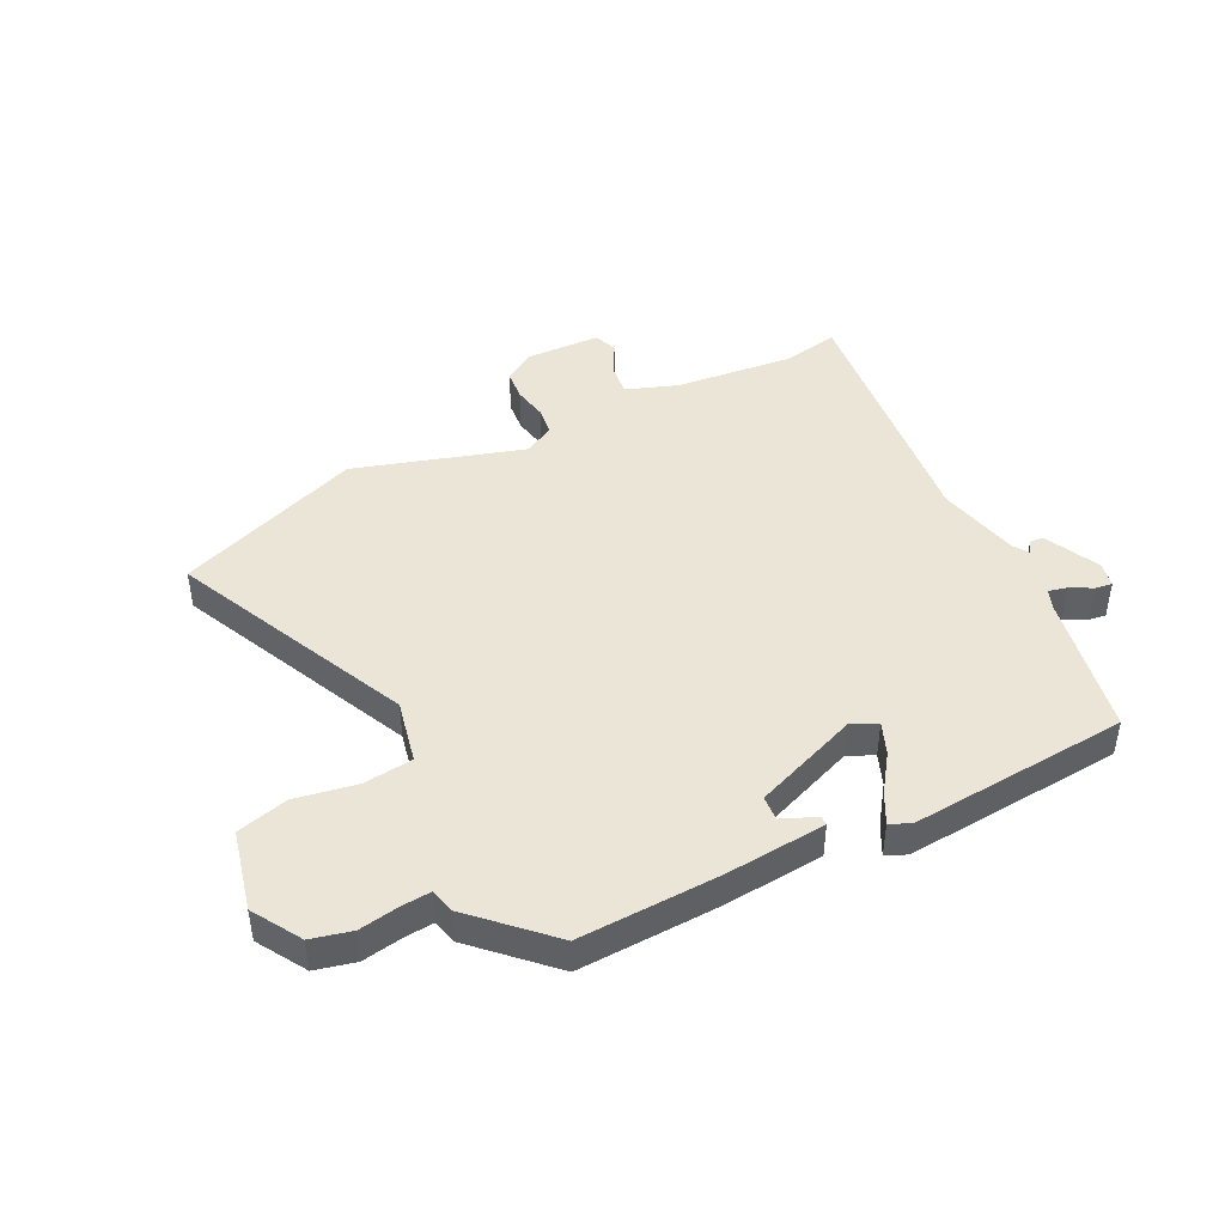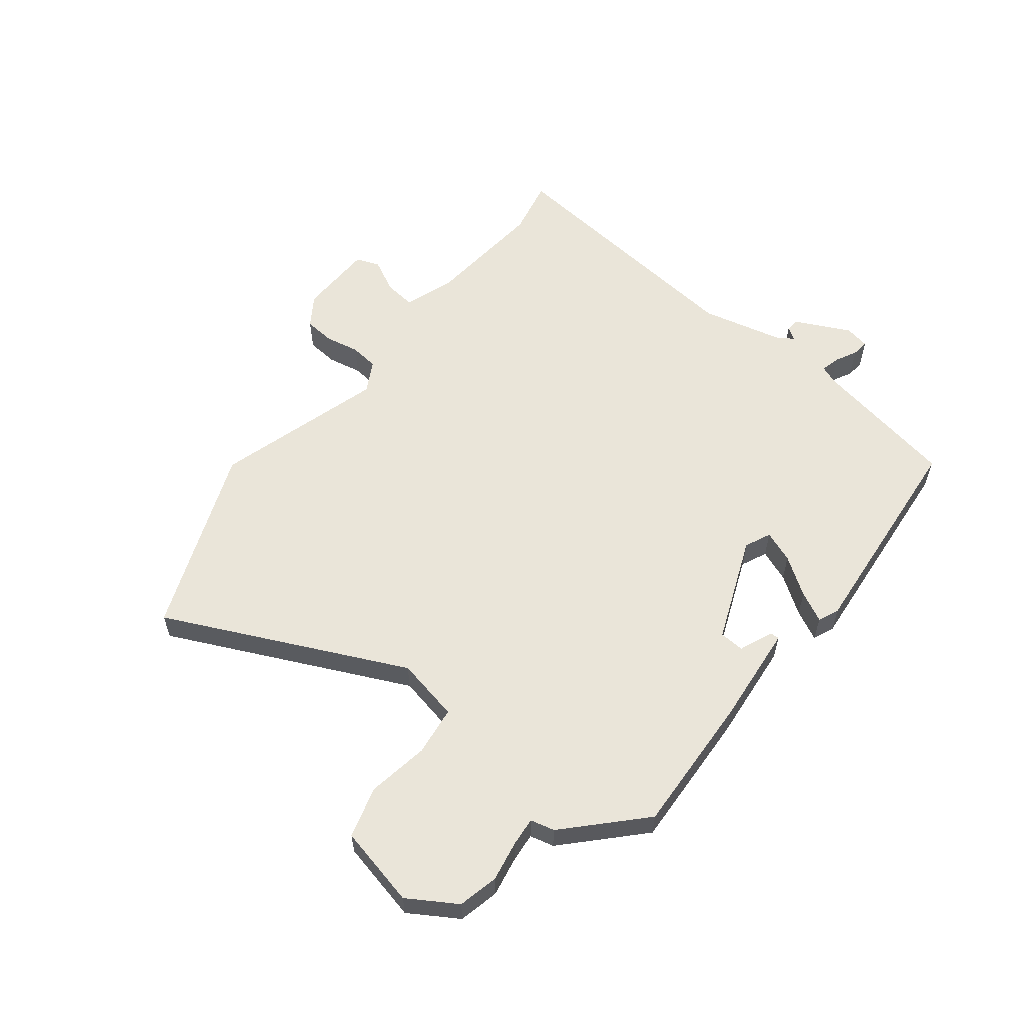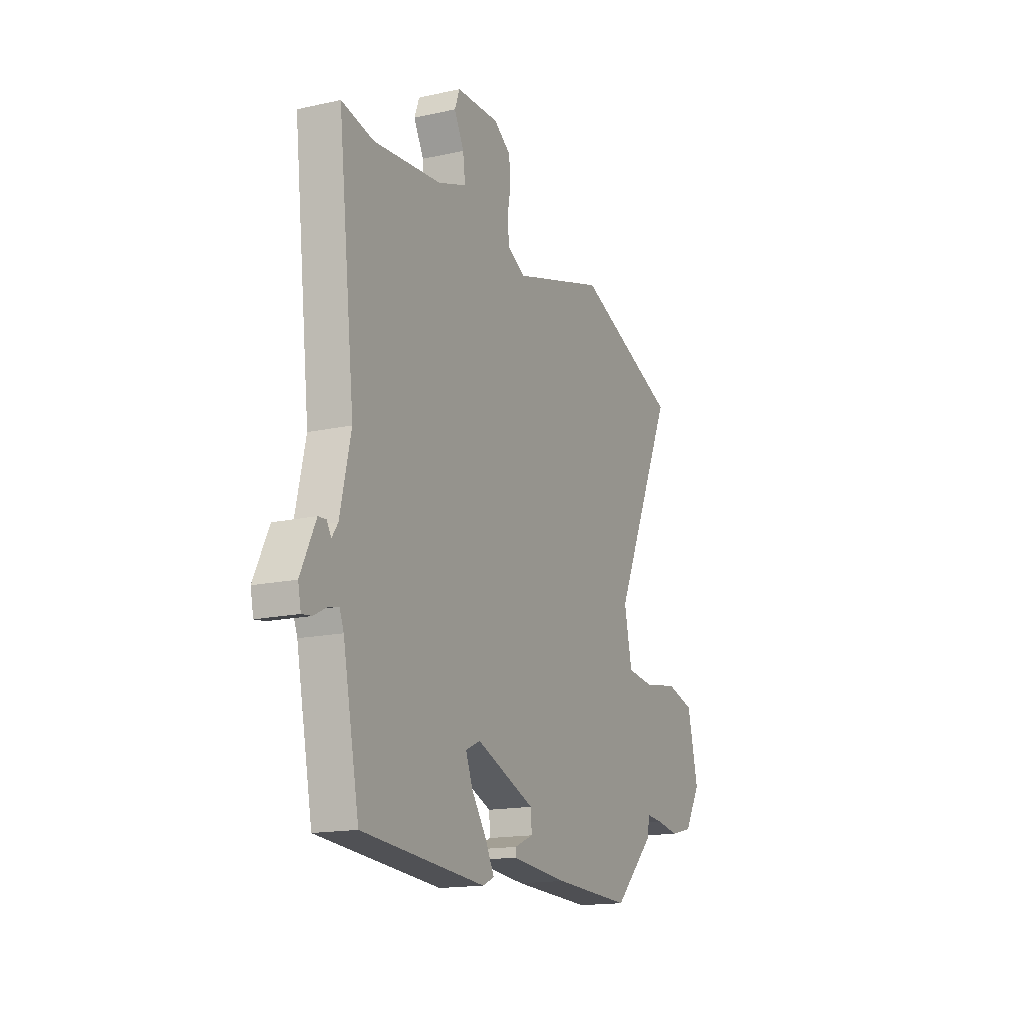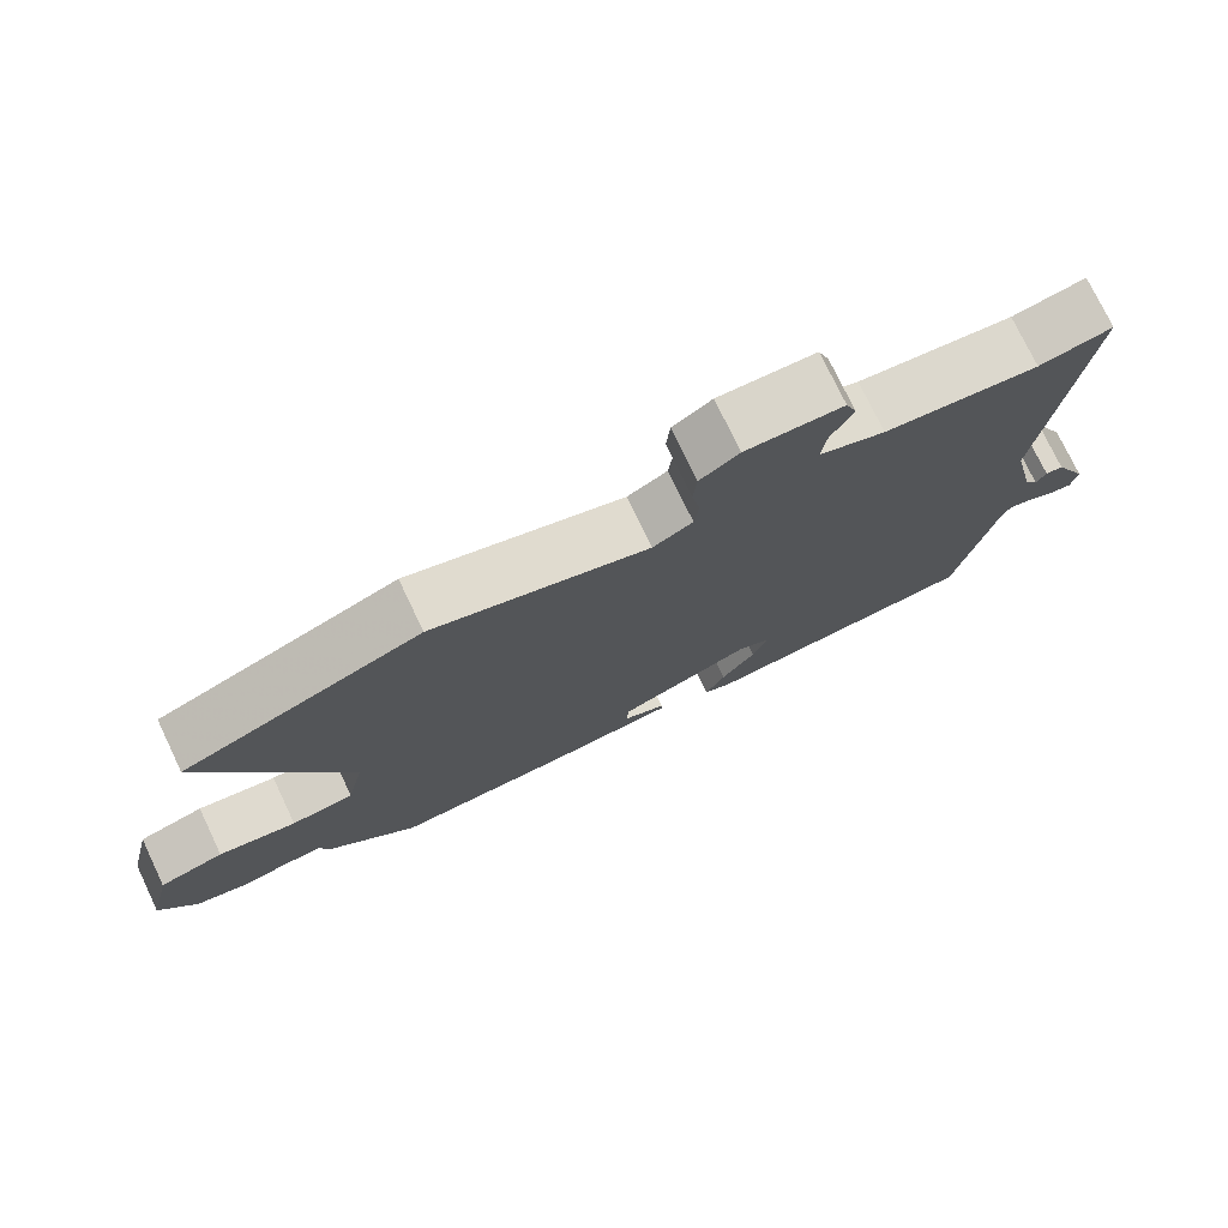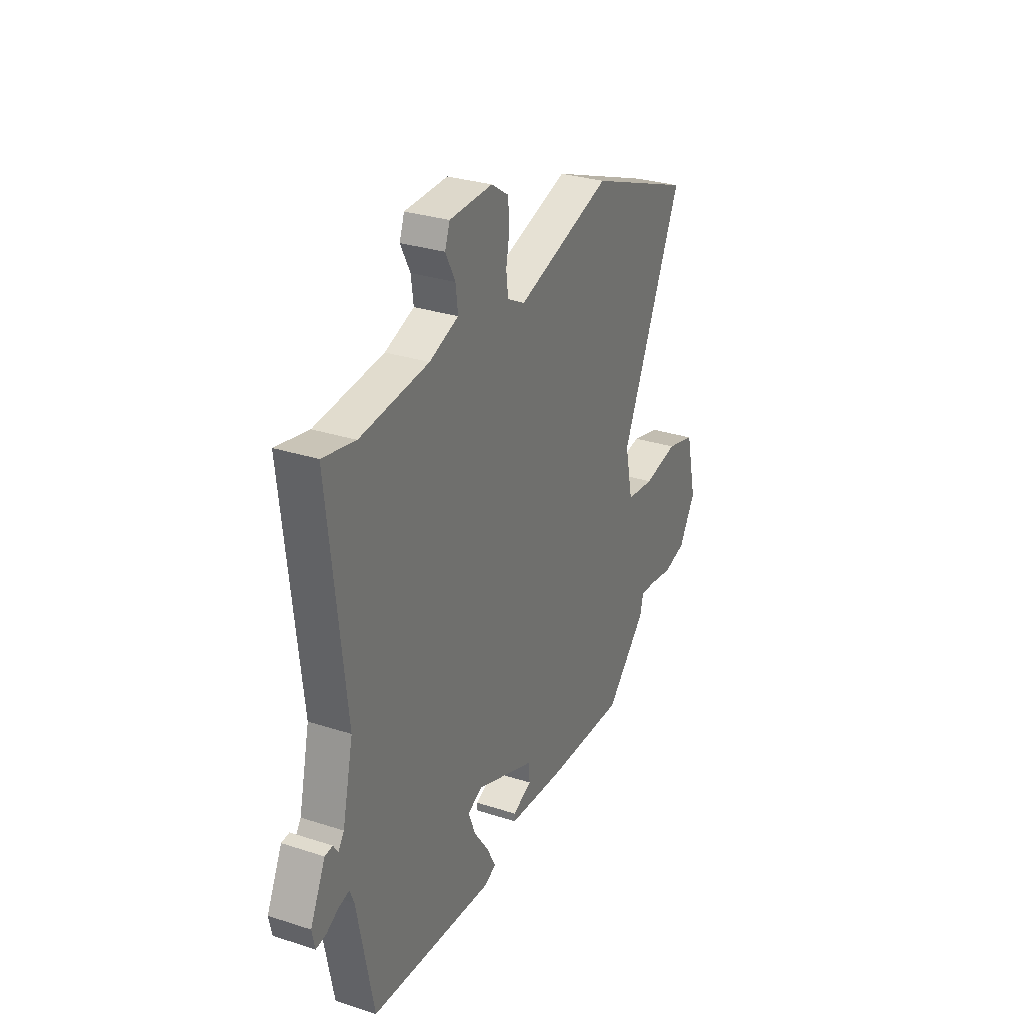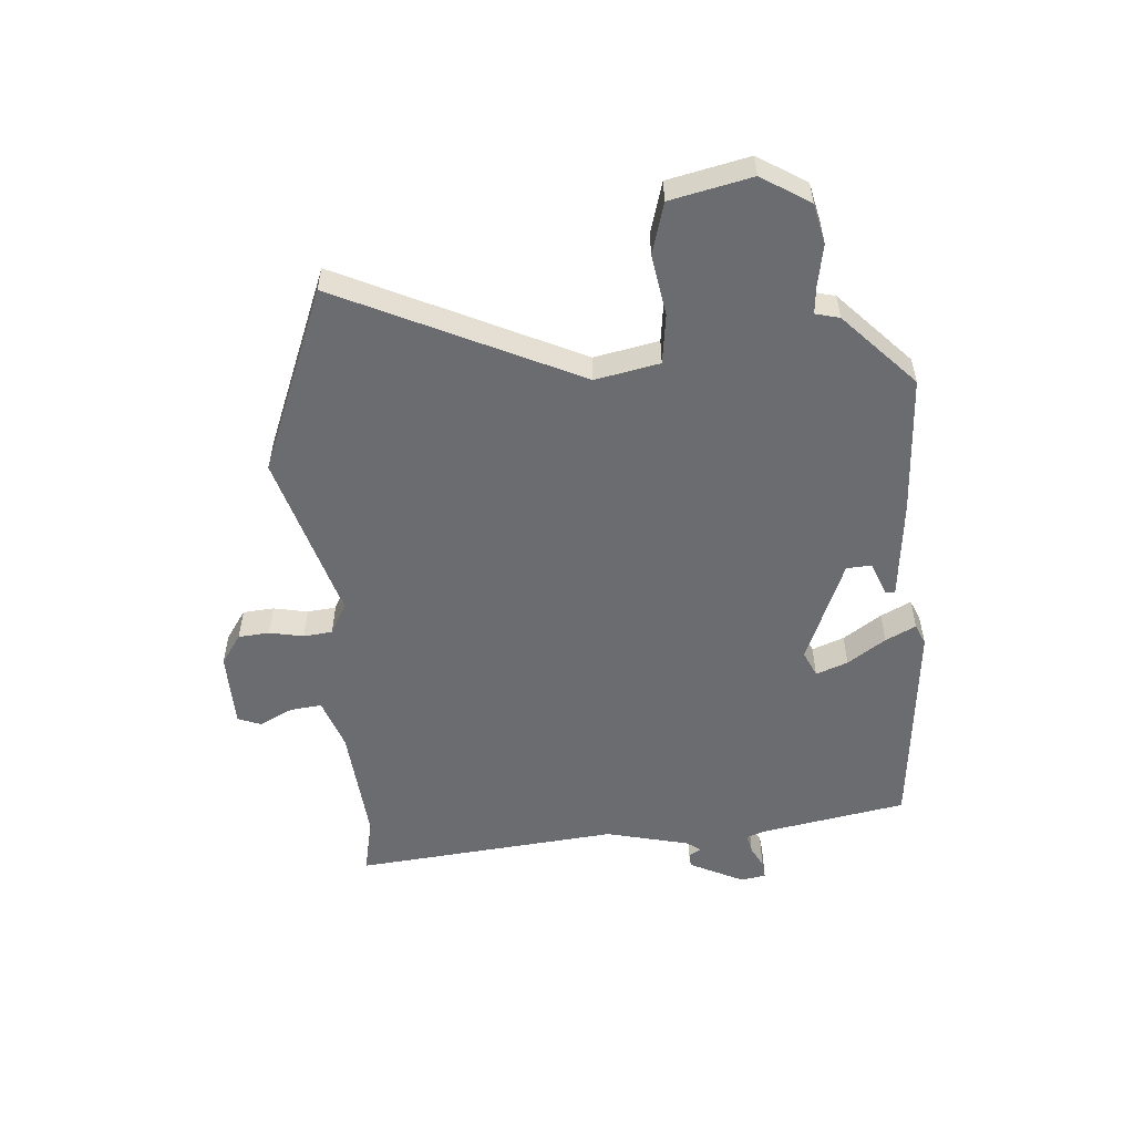
<metadata>
{"format":"obj","ext":"obj","renderer":"f3d","projection":"perspective","resolution":1024,"background":"white","views":[{"elev":44.3,"azim":153.4,"up":"+Y"},{"elev":58.0,"azim":127.6,"up":"+Y"},{"elev":-16.1,"azim":-65.4,"up":"+Z"},{"elev":75.6,"azim":154.5,"up":"+Z"},{"elev":29.8,"azim":-64.7,"up":"+Z"},{"elev":-53.7,"azim":93.7,"up":"+Y"}]}
</metadata>
<code>
v -0.586 0.07 0.517
v -0.487 0.07 0.497
v -0.278 0.07 0.518
v -0.189 0.07 0.55
v -0.196 0.07 0.605
v -0.226 0.07 0.662
v -0.211 0.07 0.703
v -0.079 0.07 0.707
v -0.026 0.07 0.672
v -0.021 0.07 0.618
v -0.032 0.07 0.559
v -0.026 0.07 0.509
v 0.028 0.07 0.48
v 0.32 0.07 0.569
v 0.643 0.07 0.445
v 0.453 0.07 0.029
v 0.477 0.07 -0.082
v 0.563 0.07 -0.092
v 0.67 0.07 -0.073
v 0.759 0.07 -0.097
v 0.792 0.07 -0.237
v 0.741 0.07 -0.321
v 0.671 0.07 -0.338
v 0.601 0.07 -0.326
v 0.551 0.07 -0.322
v 0.541 0.07 -0.364
v 0.416 0.07 -0.486
v 0.173 0.07 -0.477
v -0.002 0.07 -0.462
v -0.002 0.07 -0.446
v 0.057 0.07 -0.421
v 0.054 0.07 -0.378
v -0.129 0.07 -0.307
v -0.174 0.07 -0.328
v -0.152 0.07 -0.383
v -0.106 0.07 -0.448
v -0.079 0.07 -0.5
v -0.115 0.07 -0.516
v -0.496 0.07 -0.486
v -0.546 0.07 -0.234
v -0.559 0.07 -0.201
v -0.592 0.07 -0.209
v -0.63 0.07 -0.229
v -0.66 0.07 -0.233
v -0.669 0.07 -0.19
v -0.623 0.07 -0.094
v -0.599 0.07 -0.092
v -0.585 0.07 -0.114
v -0.567 0.07 -0.088
v -0.534 0.07 0.057
v -0.586 0 0.517
v -0.487 0 0.497
v -0.278 0 0.518
v -0.189 0 0.55
v -0.196 0 0.605
v -0.226 0 0.662
v -0.211 0 0.703
v -0.079 0 0.707
v -0.026 0 0.672
v -0.021 0 0.618
v -0.032 0 0.559
v -0.026 0 0.509
v 0.028 0 0.48
v 0.32 0 0.569
v 0.643 0 0.445
v 0.453 0 0.029
v 0.477 0 -0.082
v 0.563 0 -0.092
v 0.67 0 -0.073
v 0.759 0 -0.097
v 0.792 0 -0.237
v 0.741 0 -0.321
v 0.671 0 -0.338
v 0.601 0 -0.326
v 0.551 0 -0.322
v 0.541 0 -0.364
v 0.416 0 -0.486
v 0.173 0 -0.477
v -0.002 0 -0.462
v -0.002 0 -0.446
v 0.057 0 -0.421
v 0.054 0 -0.378
v -0.129 0 -0.307
v -0.174 0 -0.328
v -0.152 0 -0.383
v -0.106 0 -0.448
v -0.079 0 -0.5
v -0.115 0 -0.516
v -0.496 0 -0.486
v -0.546 0 -0.234
v -0.559 0 -0.201
v -0.592 0 -0.209
v -0.63 0 -0.229
v -0.66 0 -0.233
v -0.669 0 -0.19
v -0.623 0 -0.094
v -0.599 0 -0.092
v -0.585 0 -0.114
v -0.567 0 -0.088
v -0.534 0 0.057
f 46 47 48
f 45 46 48
f 44 45 48
f 43 44 48
f 42 43 48
f 41 42 48 49
f 40 41 49 50
f 39 40 50
f 38 39 50
f 37 38 50
f 36 37 50
f 35 36 50
f 29 30 31
f 28 29 31
f 27 28 31
f 26 27 31
f 25 26 31
f 25 31 32
f 22 23 24
f 21 22 24
f 20 21 24
f 19 20 24
f 18 19 24
f 17 18 24 25
f 13 14 15 16
f 12 13 16 17
f 9 10 11
f 8 9 11
f 7 8 11
f 6 7 11
f 5 6 11
f 4 5 11 12
f 25 32 33
f 17 25 33
f 12 17 33
f 4 12 33
f 3 4 33
f 34 35 50 1
f 2 3 33 34
f 1 2 34
f 98 97 96
f 98 96 95
f 98 95 94
f 98 94 93
f 98 93 92
f 99 98 92 91
f 100 99 91 90
f 100 90 89
f 100 89 88
f 100 88 87
f 100 87 86
f 100 86 85
f 81 80 79
f 81 79 78
f 81 78 77
f 81 77 76
f 81 76 75
f 82 81 75
f 74 73 72
f 74 72 71
f 74 71 70
f 74 70 69
f 74 69 68
f 75 74 68 67
f 66 65 64 63
f 67 66 63 62
f 61 60 59
f 61 59 58
f 61 58 57
f 61 57 56
f 61 56 55
f 62 61 55 54
f 83 82 75
f 83 75 67
f 83 67 62
f 83 62 54
f 83 54 53
f 51 100 85 84
f 84 83 53 52
f 84 52 51
f 1 51 52 2
f 2 52 53 3
f 3 53 54 4
f 4 54 55 5
f 5 55 56 6
f 6 56 57 7
f 7 57 58 8
f 8 58 59 9
f 9 59 60 10
f 10 60 61 11
f 11 61 62 12
f 12 62 63 13
f 13 63 64 14
f 14 64 65 15
f 15 65 66 16
f 16 66 67 17
f 17 67 68 18
f 18 68 69 19
f 19 69 70 20
f 20 70 71 21
f 21 71 72 22
f 22 72 73 23
f 23 73 74 24
f 24 74 75 25
f 25 75 76 26
f 26 76 77 27
f 27 77 78 28
f 28 78 79 29
f 29 79 80 30
f 30 80 81 31
f 31 81 82 32
f 32 82 83 33
f 33 83 84 34
f 34 84 85 35
f 35 85 86 36
f 36 86 87 37
f 37 87 88 38
f 38 88 89 39
f 39 89 90 40
f 40 90 91 41
f 41 91 92 42
f 42 92 93 43
f 43 93 94 44
f 44 94 95 45
f 45 95 96 46
f 46 96 97 47
f 47 97 98 48
f 48 98 99 49
f 49 99 100 50
f 50 100 51 1

</code>
